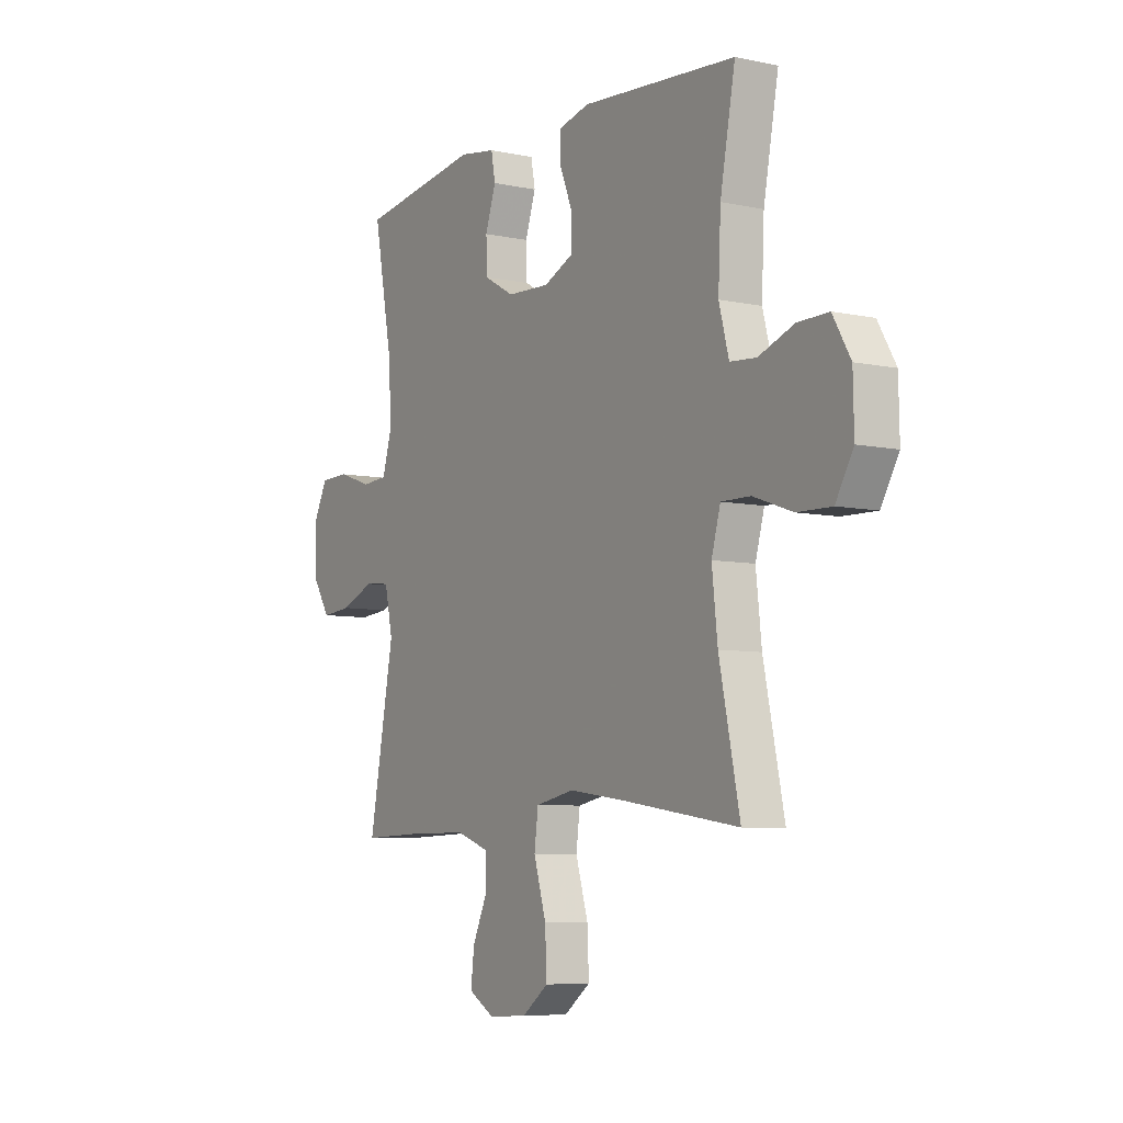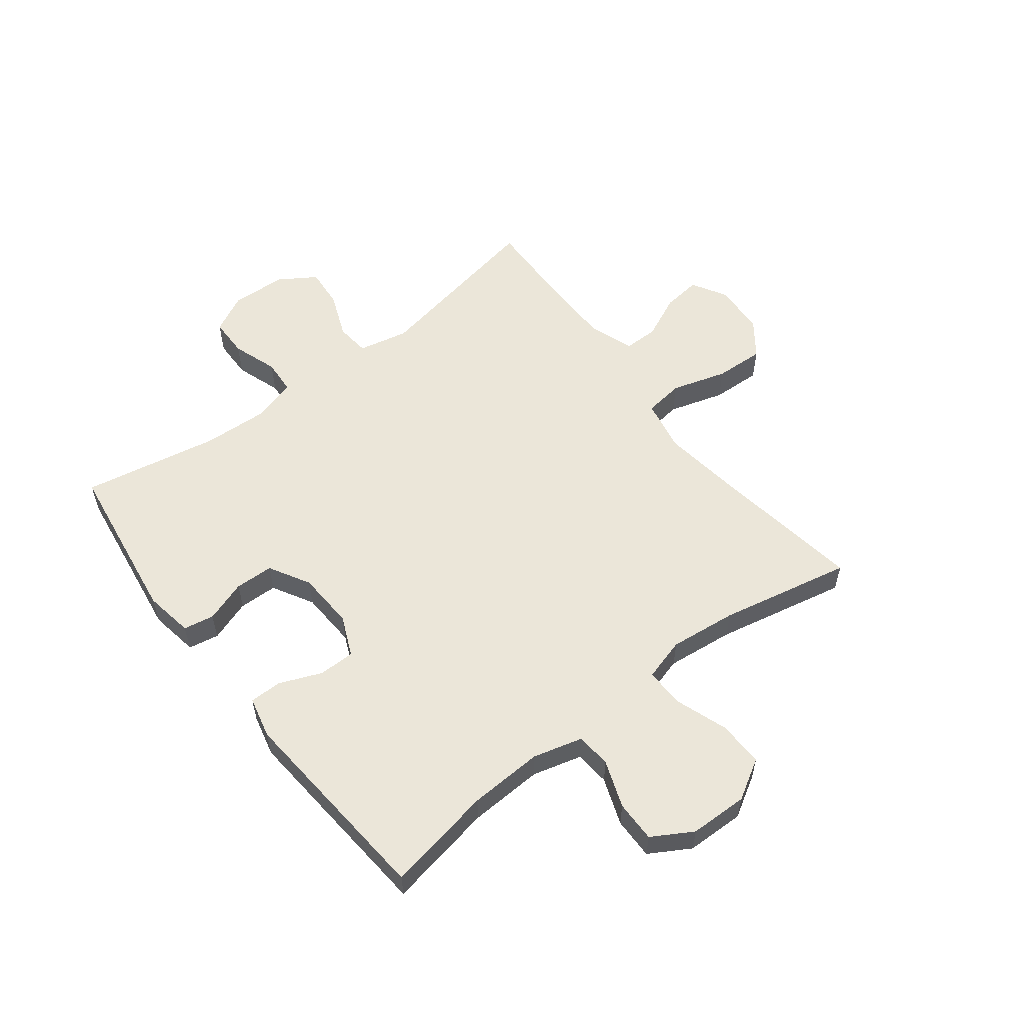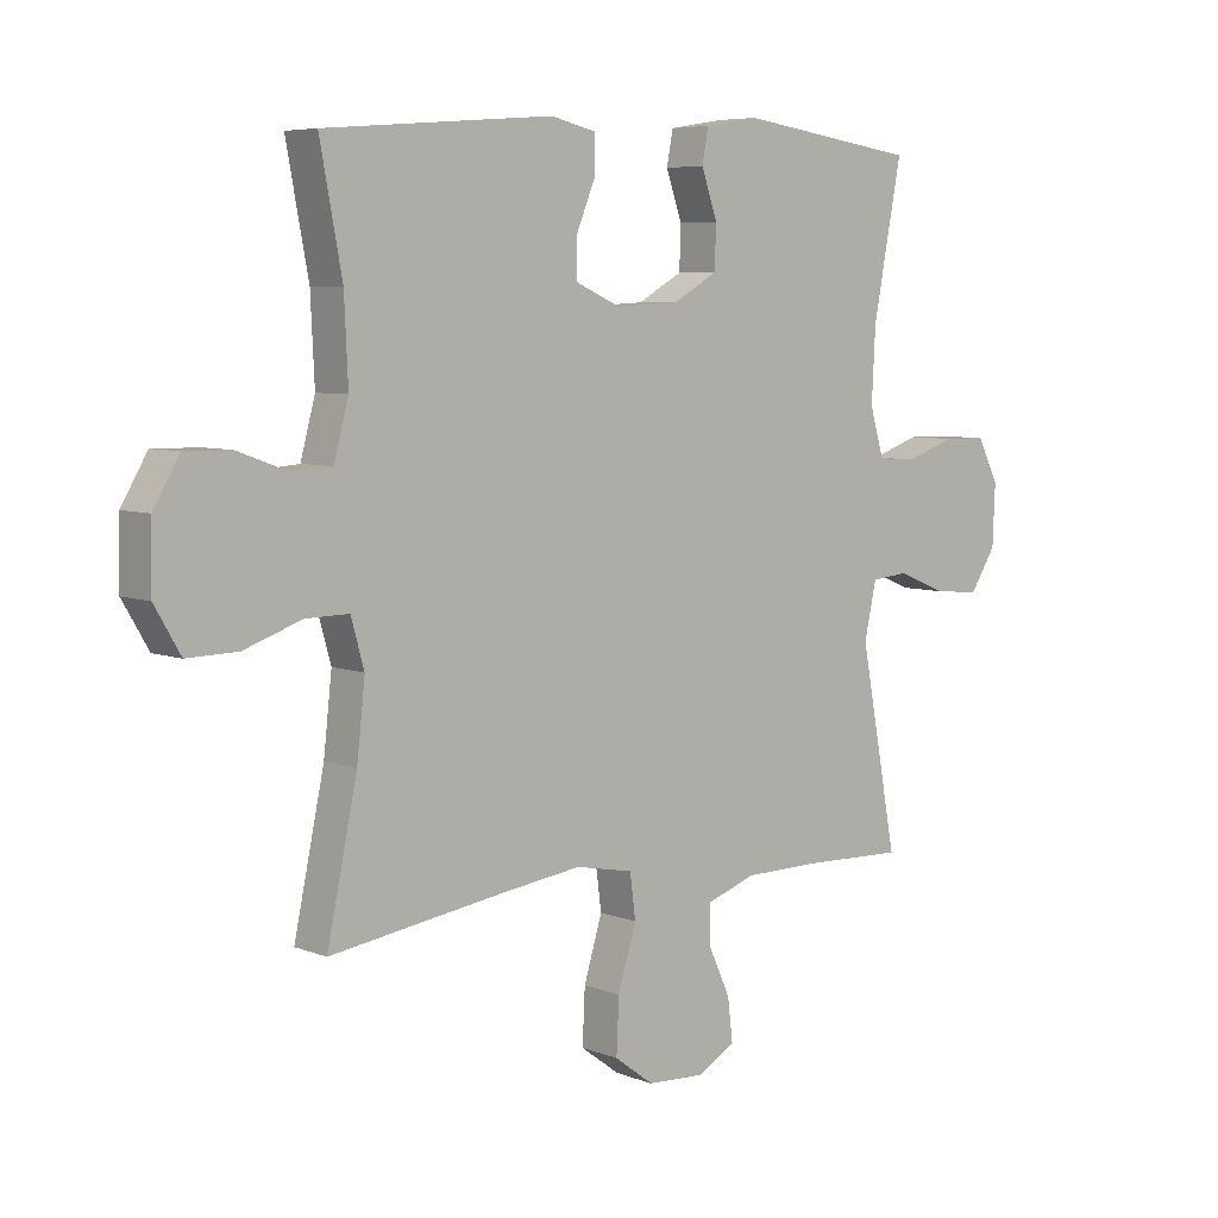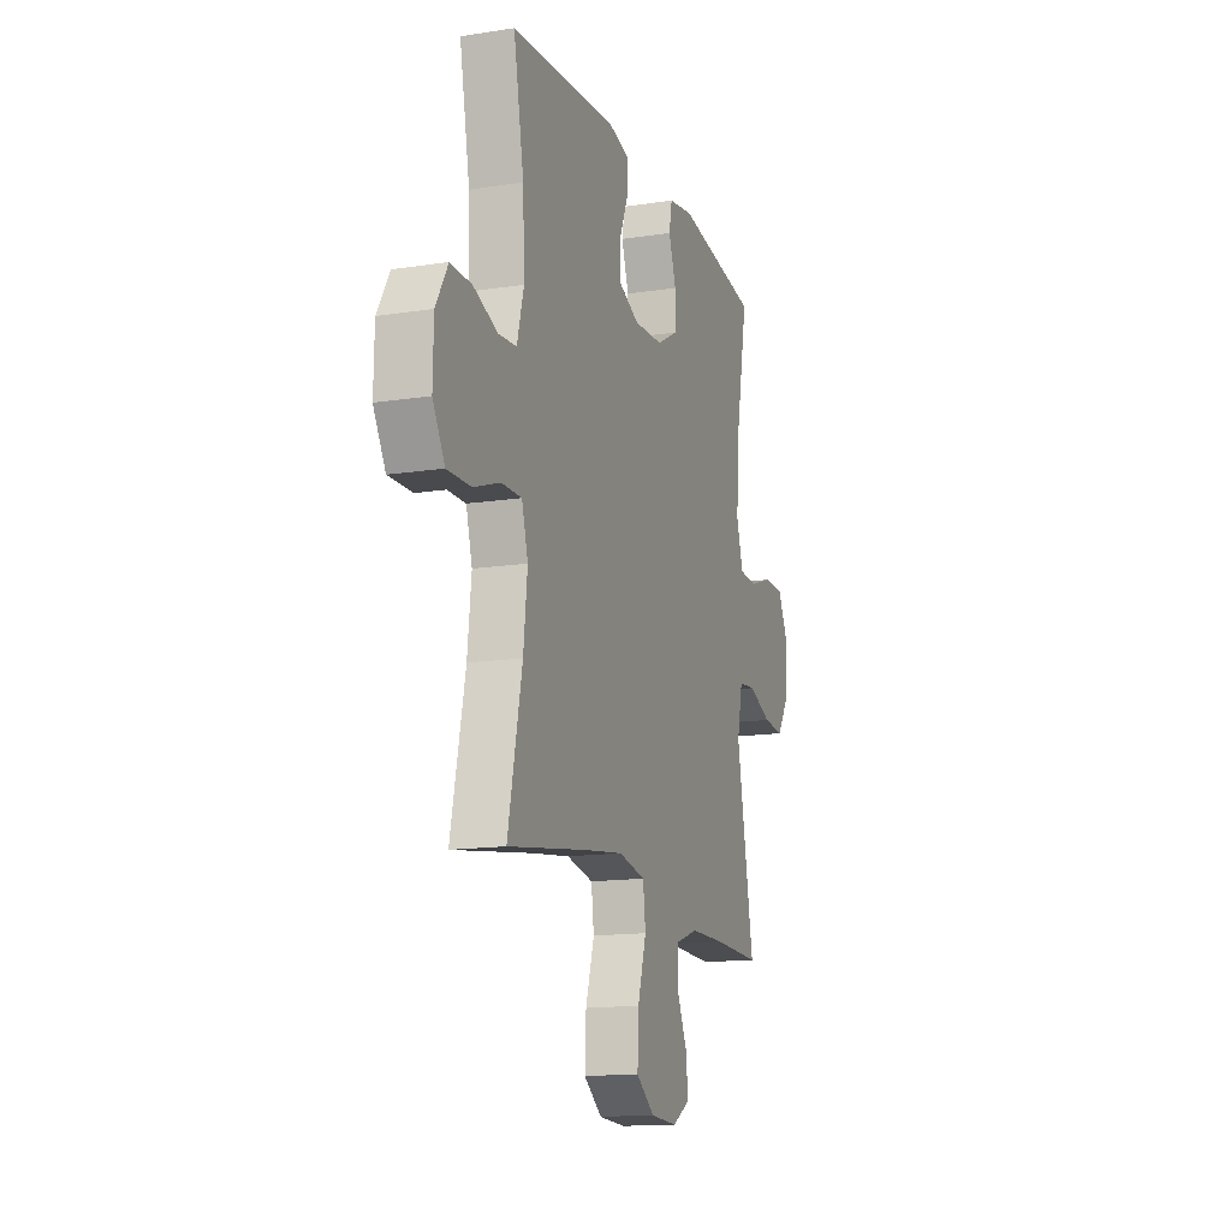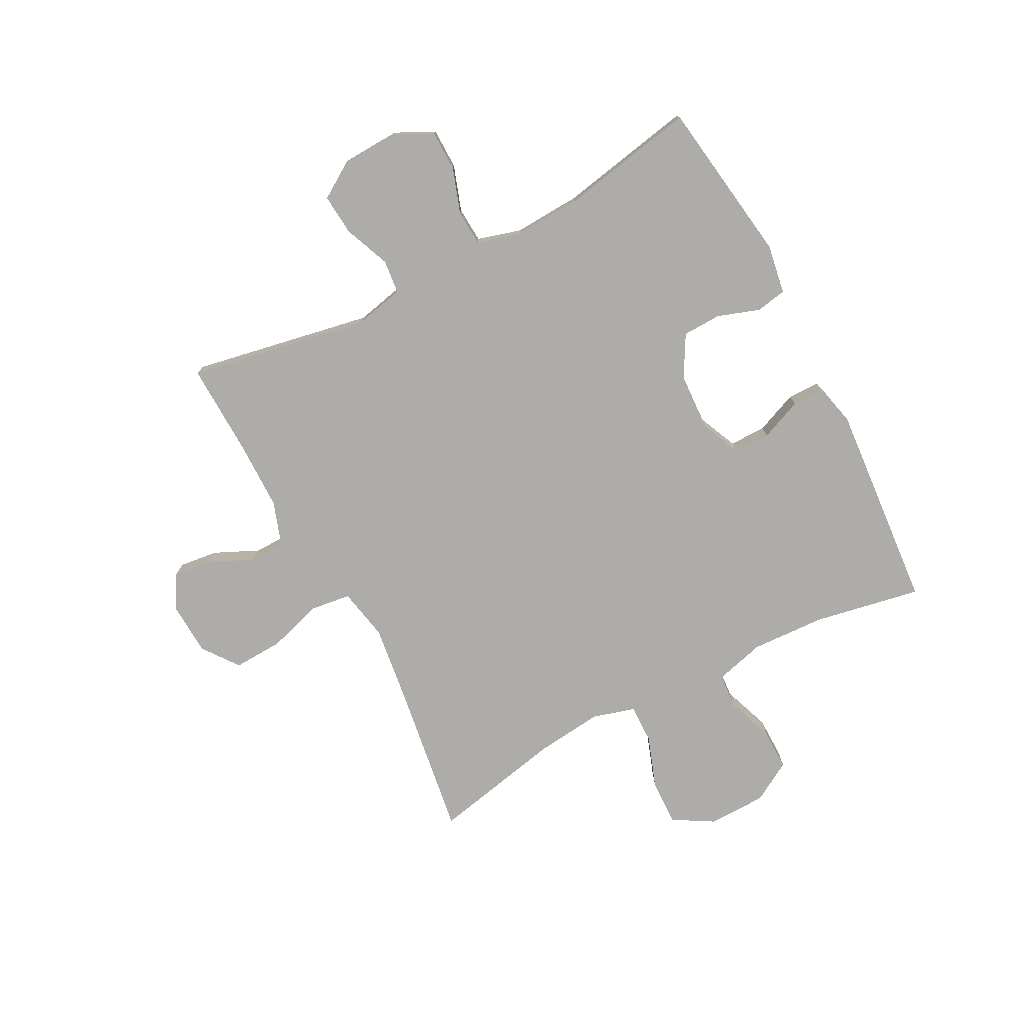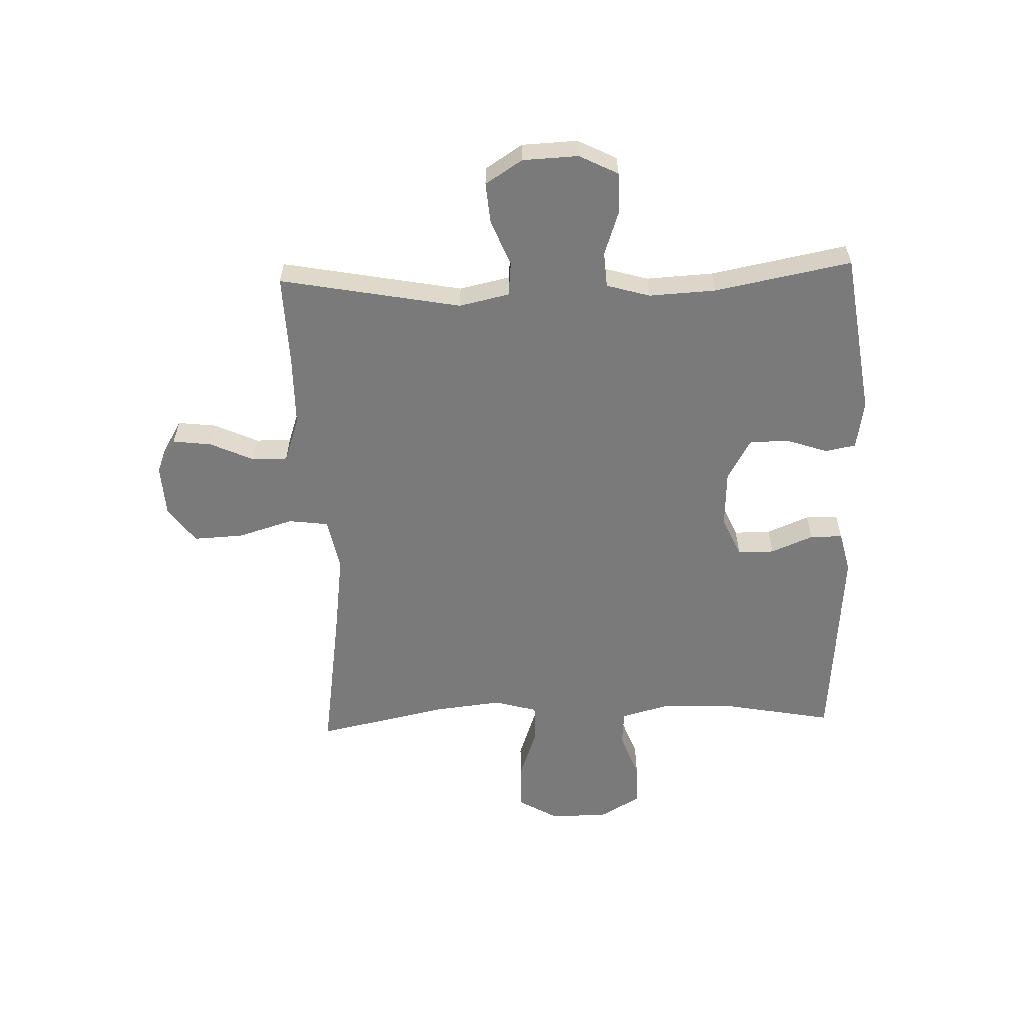
<metadata>
{"format":"obj","ext":"obj","renderer":"f3d","projection":"perspective","resolution":1024,"background":"white","views":[{"elev":-6.9,"azim":58.3,"up":"+Z"},{"elev":56.4,"azim":52.3,"up":"+Y"},{"elev":6.3,"azim":139.0,"up":"+Z"},{"elev":-14.5,"azim":108.6,"up":"+Z"},{"elev":-76.8,"azim":-62.3,"up":"+Y"},{"elev":-58.1,"azim":-88.0,"up":"+Y"}]}
</metadata>
<code>
v -0.5 0.07 -0.5
v -0.441 0.07 -0.187
v -0.46 0.07 -0.1
v -0.519 0.07 -0.094
v -0.598 0.07 -0.126
v -0.669 0.07 -0.132
v -0.71 0.07 -0.068
v -0.714 0.07 0.028
v -0.68 0.07 0.095
v -0.611 0.07 0.096
v -0.532 0.07 0.069
v -0.471 0.07 0.073
v -0.449 0.07 0.148
v -0.455 0.07 0.264
v -0.5 0.07 0.5
v -0.216 0.07 0.541
v -0.131 0.07 0.527
v -0.121 0.07 0.474
v -0.146 0.07 0.401
v -0.144 0.07 0.334
v -0.073 0.07 0.294
v 0.027 0.07 0.289
v 0.097 0.07 0.32
v 0.097 0.07 0.383
v 0.067 0.07 0.456
v 0.067 0.07 0.512
v 0.139 0.07 0.529
v 0.252 0.07 0.52
v 0.5 0.07 0.5
v 0.465 0.07 0.314
v 0.459 0.07 0.185
v 0.482 0.07 0.099
v 0.543 0.07 0.094
v 0.625 0.07 0.124
v 0.697 0.07 0.125
v 0.738 0.07 0.055
v 0.74 0.07 -0.046
v 0.699 0.07 -0.116
v 0.619 0.07 -0.114
v 0.528 0.07 -0.082
v 0.46 0.07 -0.081
v 0.439 0.07 -0.155
v 0.452 0.07 -0.272
v 0.5 0.07 -0.5
v 0.232 0.07 -0.46
v 0.097 0.07 -0.442
v 0.006 0.07 -0.46
v -0.003 0.07 -0.529
v 0.026 0.07 -0.625
v 0.03 0.07 -0.711
v -0.032 0.07 -0.757
v -0.123 0.07 -0.762
v -0.183 0.07 -0.727
v -0.175 0.07 -0.66
v -0.14 0.07 -0.584
v -0.14 0.07 -0.523
v -0.218 0.07 -0.496
v -0.339 0.07 -0.495
v -0.5 0 -0.5
v -0.441 0 -0.187
v -0.46 0 -0.1
v -0.519 0 -0.094
v -0.598 0 -0.126
v -0.669 0 -0.132
v -0.71 0 -0.068
v -0.714 0 0.028
v -0.68 0 0.095
v -0.611 0 0.096
v -0.532 0 0.069
v -0.471 0 0.073
v -0.449 0 0.148
v -0.455 0 0.264
v -0.5 0 0.5
v -0.216 0 0.541
v -0.131 0 0.527
v -0.121 0 0.474
v -0.146 0 0.401
v -0.144 0 0.334
v -0.073 0 0.294
v 0.027 0 0.289
v 0.097 0 0.32
v 0.097 0 0.383
v 0.067 0 0.456
v 0.067 0 0.512
v 0.139 0 0.529
v 0.252 0 0.52
v 0.5 0 0.5
v 0.465 0 0.314
v 0.459 0 0.185
v 0.482 0 0.099
v 0.543 0 0.094
v 0.625 0 0.124
v 0.697 0 0.125
v 0.738 0 0.055
v 0.74 0 -0.046
v 0.699 0 -0.116
v 0.619 0 -0.114
v 0.528 0 -0.082
v 0.46 0 -0.081
v 0.439 0 -0.155
v 0.452 0 -0.272
v 0.5 0 -0.5
v 0.232 0 -0.46
v 0.097 0 -0.442
v 0.006 0 -0.46
v -0.003 0 -0.529
v 0.026 0 -0.625
v 0.03 0 -0.711
v -0.032 0 -0.757
v -0.123 0 -0.762
v -0.183 0 -0.727
v -0.175 0 -0.66
v -0.14 0 -0.584
v -0.14 0 -0.523
v -0.218 0 -0.496
v -0.339 0 -0.495
f 53 54 55
f 52 53 55
f 51 52 55
f 50 51 55
f 49 50 55
f 48 49 55
f 47 48 55 56
f 43 44 45
f 42 43 45 46
f 41 42 46 47
f 38 39 40
f 37 38 40
f 36 37 40
f 35 36 40
f 34 35 40
f 33 34 40
f 32 33 40 41
f 47 56 57
f 41 47 57
f 32 41 57
f 31 32 57
f 28 29 30
f 27 28 30
f 26 27 30
f 25 26 30
f 24 25 30
f 17 18 19
f 16 17 19
f 15 16 19
f 14 15 19
f 13 14 19 20
f 12 13 20 21
f 9 10 11
f 8 9 11
f 7 8 11
f 6 7 11
f 5 6 11
f 4 5 11
f 3 4 11 12
f 12 21 22
f 3 12 22
f 2 3 22
f 30 31 57 58
f 2 22 23
f 1 2 23
f 58 1 23
f 30 58 23
f 23 24 30
f 113 112 111
f 113 111 110
f 113 110 109
f 113 109 108
f 113 108 107
f 113 107 106
f 114 113 106 105
f 103 102 101
f 104 103 101 100
f 105 104 100 99
f 98 97 96
f 98 96 95
f 98 95 94
f 98 94 93
f 98 93 92
f 98 92 91
f 99 98 91 90
f 115 114 105
f 115 105 99
f 115 99 90
f 115 90 89
f 88 87 86
f 88 86 85
f 88 85 84
f 88 84 83
f 88 83 82
f 77 76 75
f 77 75 74
f 77 74 73
f 77 73 72
f 78 77 72 71
f 79 78 71 70
f 69 68 67
f 69 67 66
f 69 66 65
f 69 65 64
f 69 64 63
f 69 63 62
f 70 69 62 61
f 80 79 70
f 80 70 61
f 80 61 60
f 116 115 89 88
f 81 80 60
f 81 60 59
f 81 59 116
f 81 116 88
f 88 82 81
f 1 59 60 2
f 2 60 61 3
f 3 61 62 4
f 4 62 63 5
f 5 63 64 6
f 6 64 65 7
f 7 65 66 8
f 8 66 67 9
f 9 67 68 10
f 10 68 69 11
f 11 69 70 12
f 12 70 71 13
f 13 71 72 14
f 14 72 73 15
f 15 73 74 16
f 16 74 75 17
f 17 75 76 18
f 18 76 77 19
f 19 77 78 20
f 20 78 79 21
f 21 79 80 22
f 22 80 81 23
f 23 81 82 24
f 24 82 83 25
f 25 83 84 26
f 26 84 85 27
f 27 85 86 28
f 28 86 87 29
f 29 87 88 30
f 30 88 89 31
f 31 89 90 32
f 32 90 91 33
f 33 91 92 34
f 34 92 93 35
f 35 93 94 36
f 36 94 95 37
f 37 95 96 38
f 38 96 97 39
f 39 97 98 40
f 40 98 99 41
f 41 99 100 42
f 42 100 101 43
f 43 101 102 44
f 44 102 103 45
f 45 103 104 46
f 46 104 105 47
f 47 105 106 48
f 48 106 107 49
f 49 107 108 50
f 50 108 109 51
f 51 109 110 52
f 52 110 111 53
f 53 111 112 54
f 54 112 113 55
f 55 113 114 56
f 56 114 115 57
f 57 115 116 58
f 58 116 59 1

</code>
